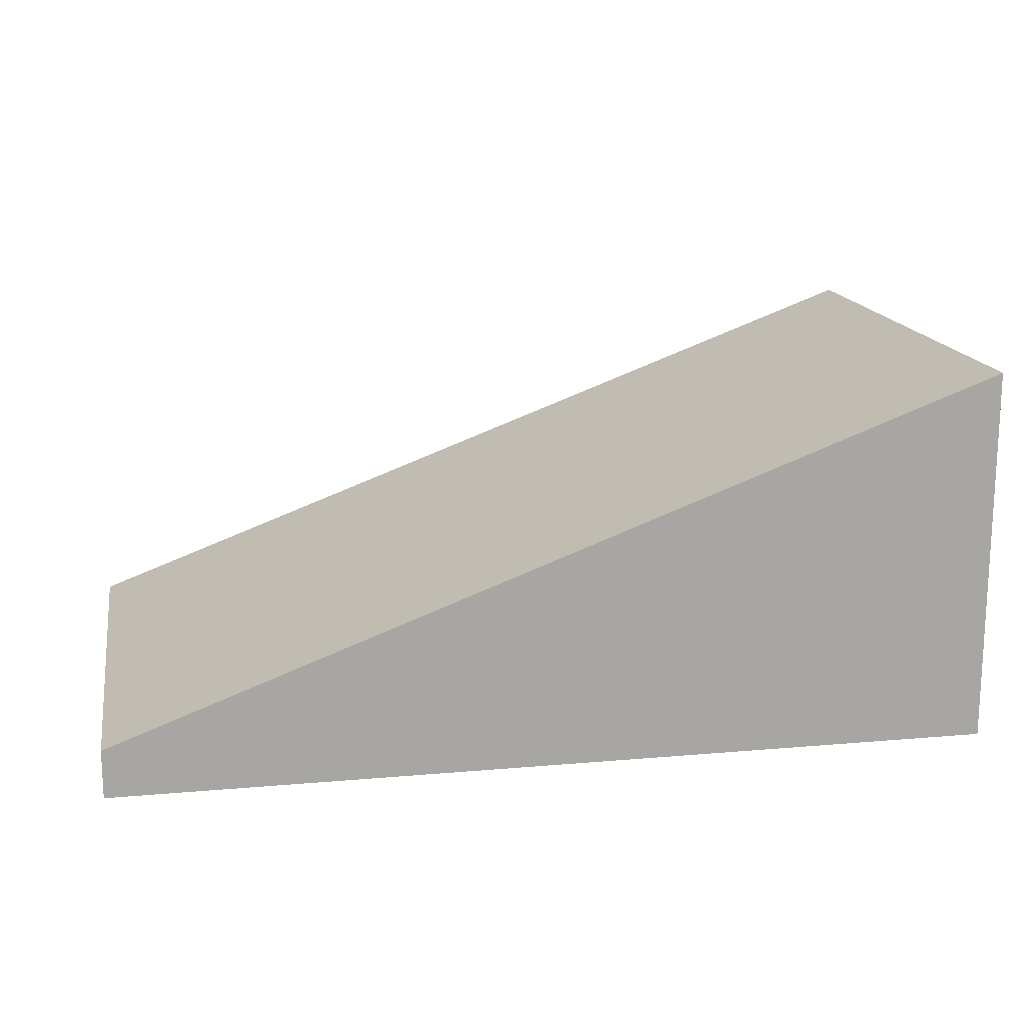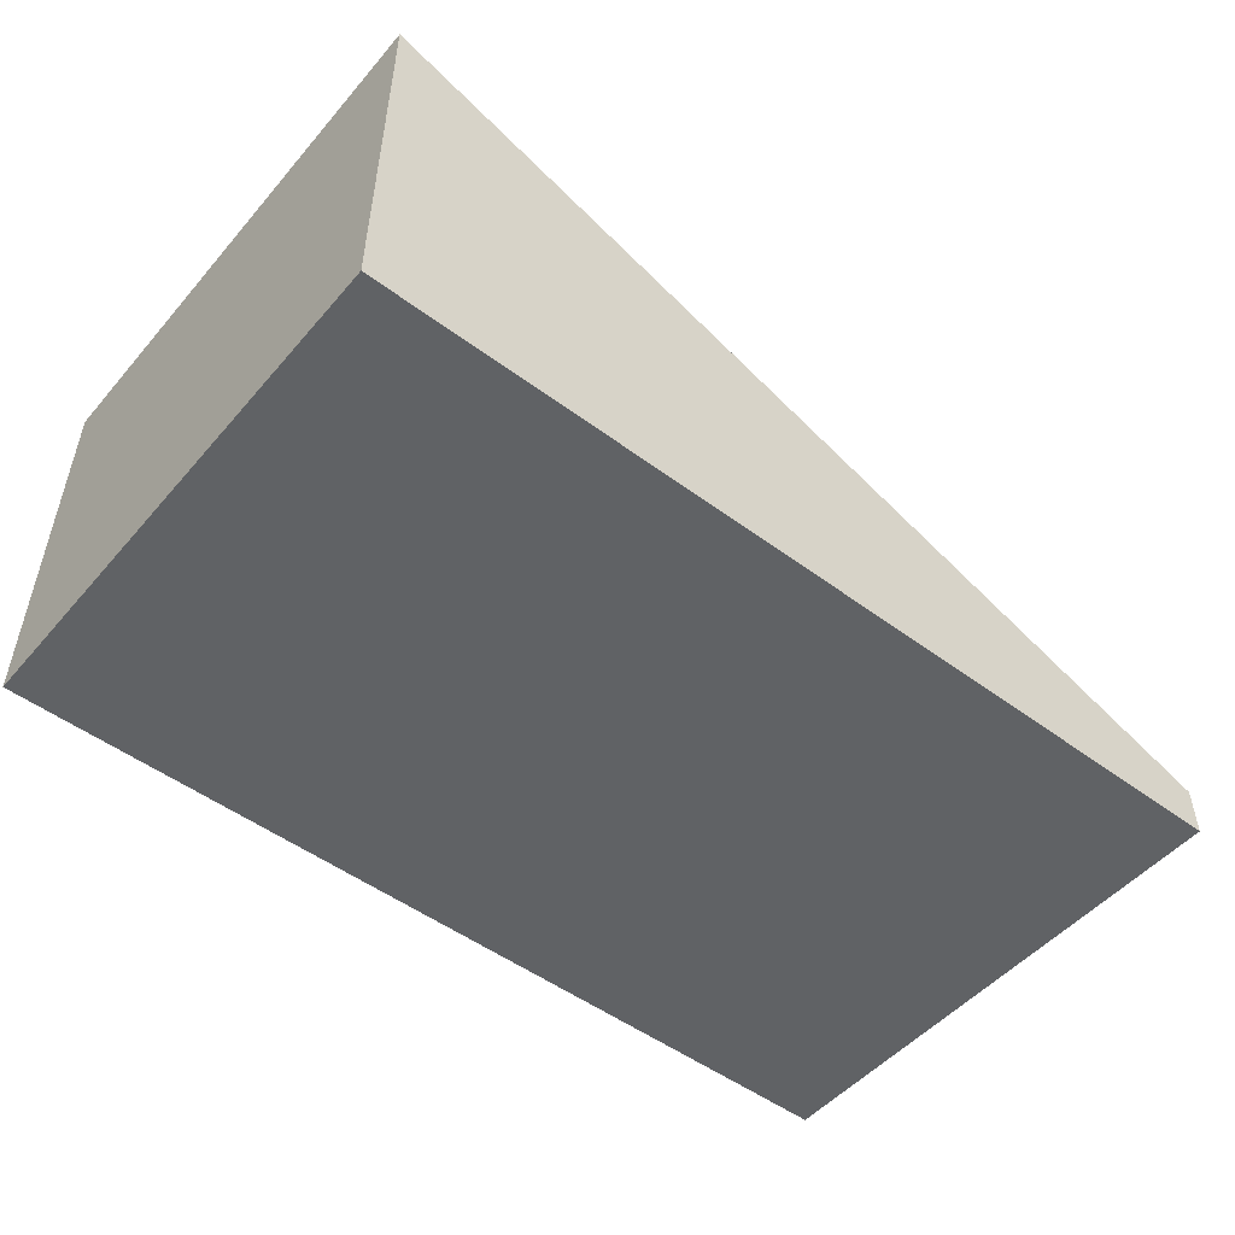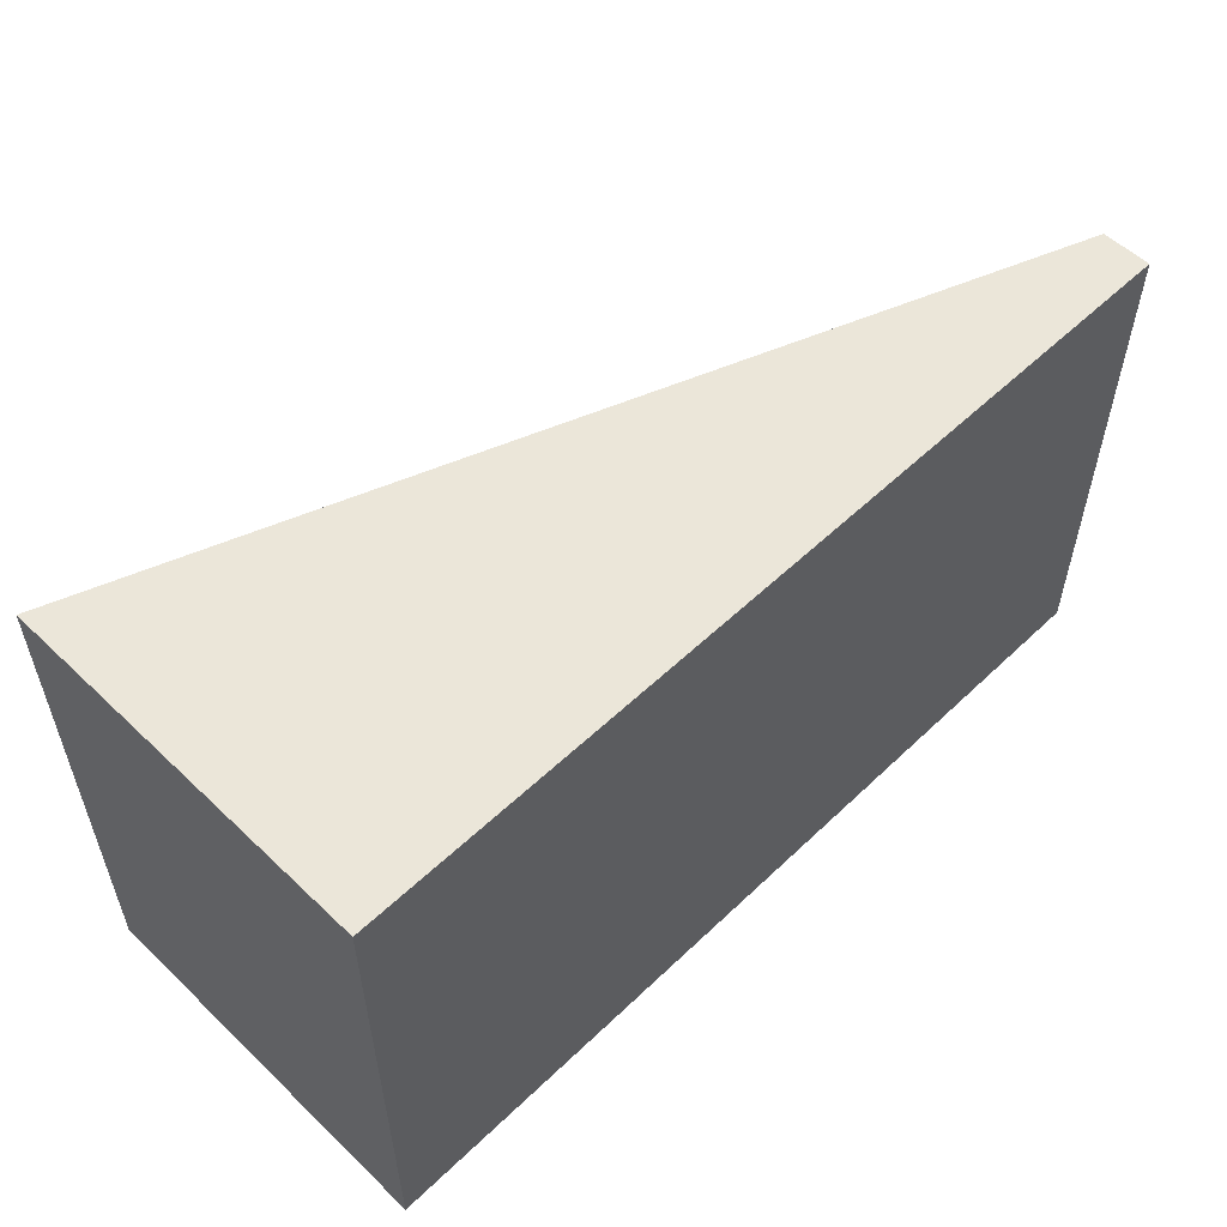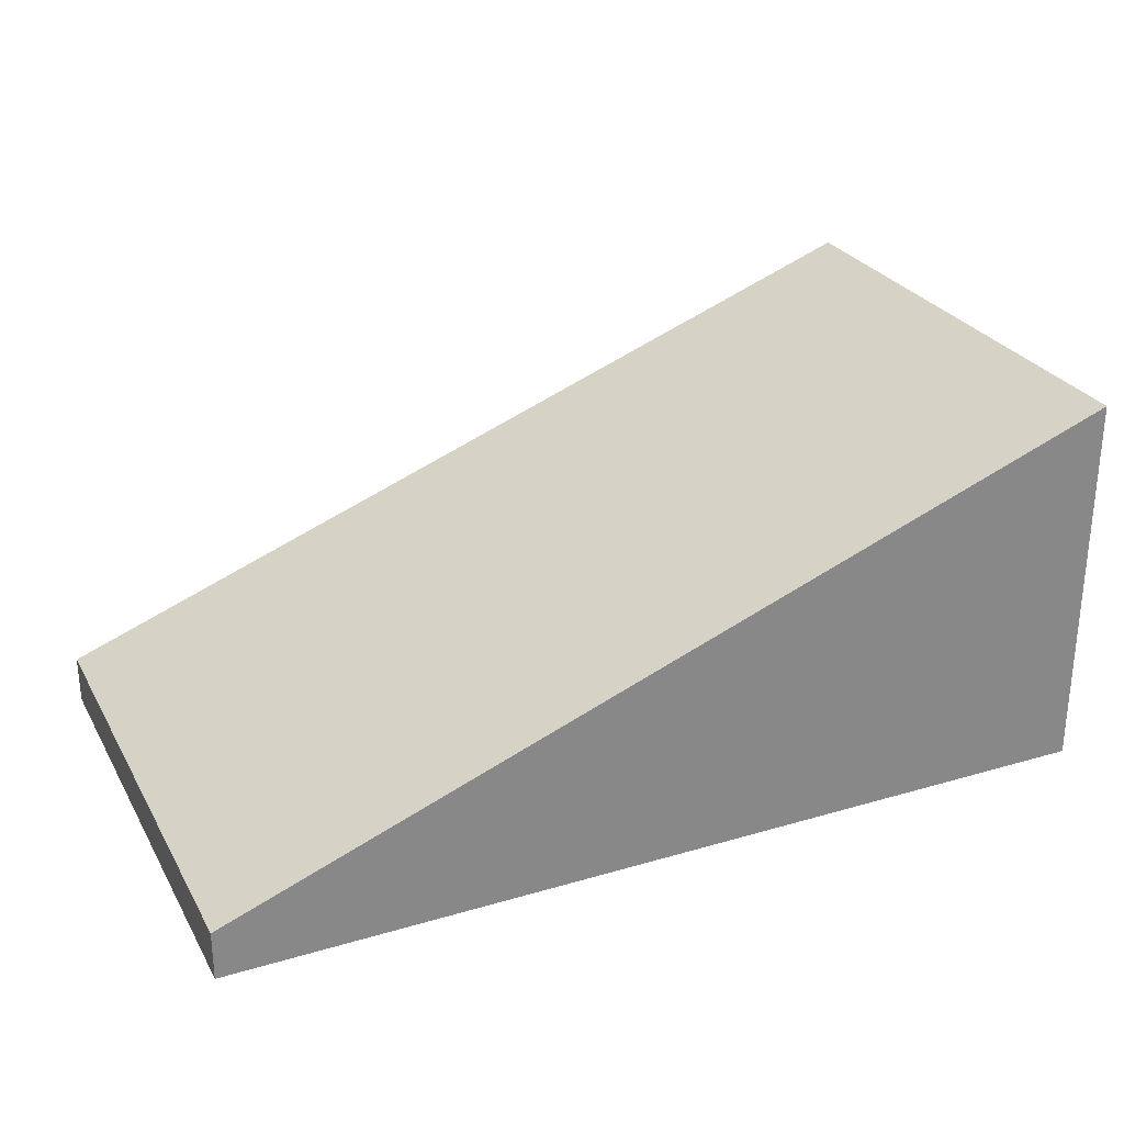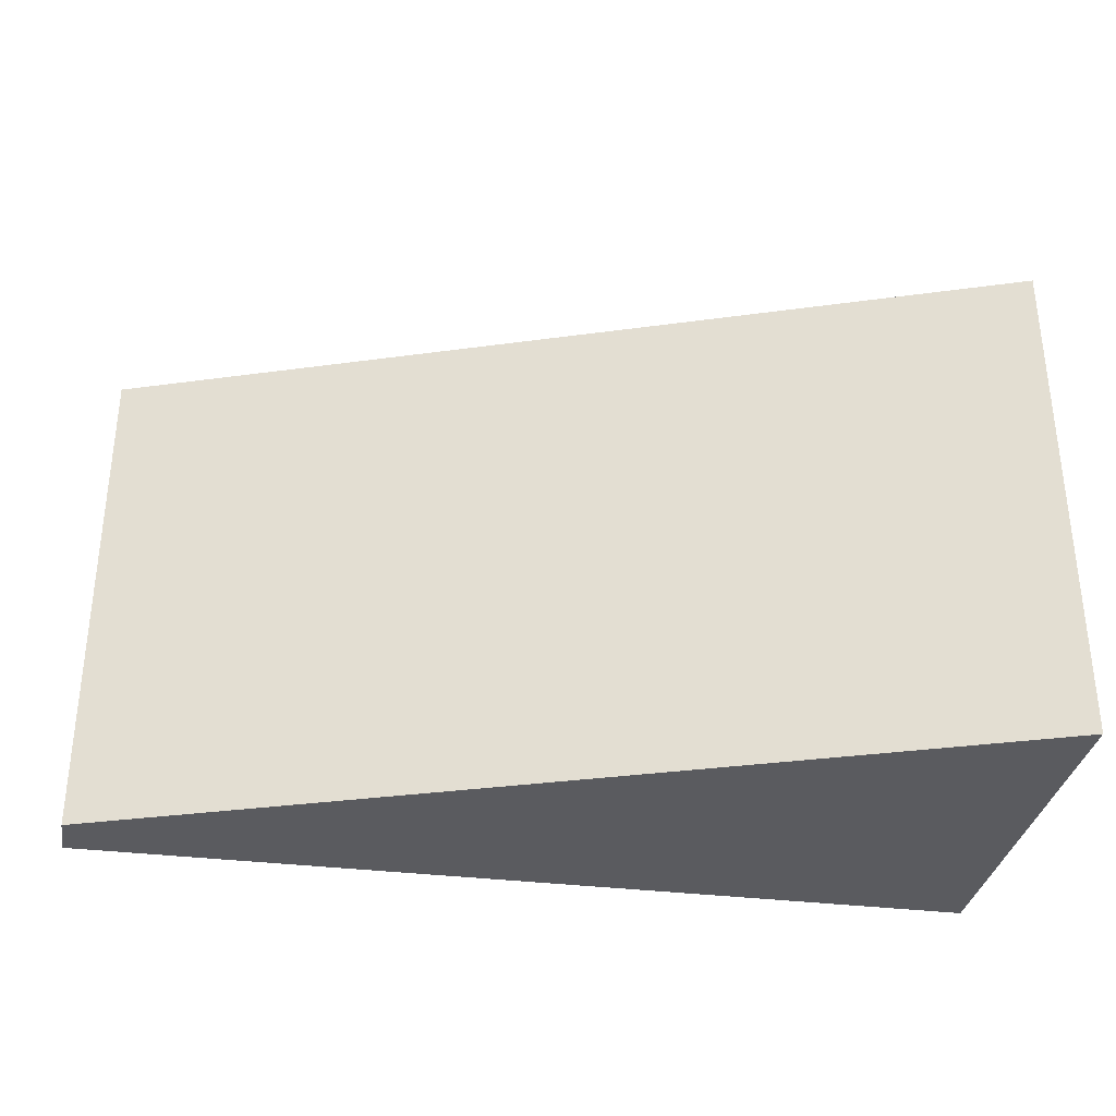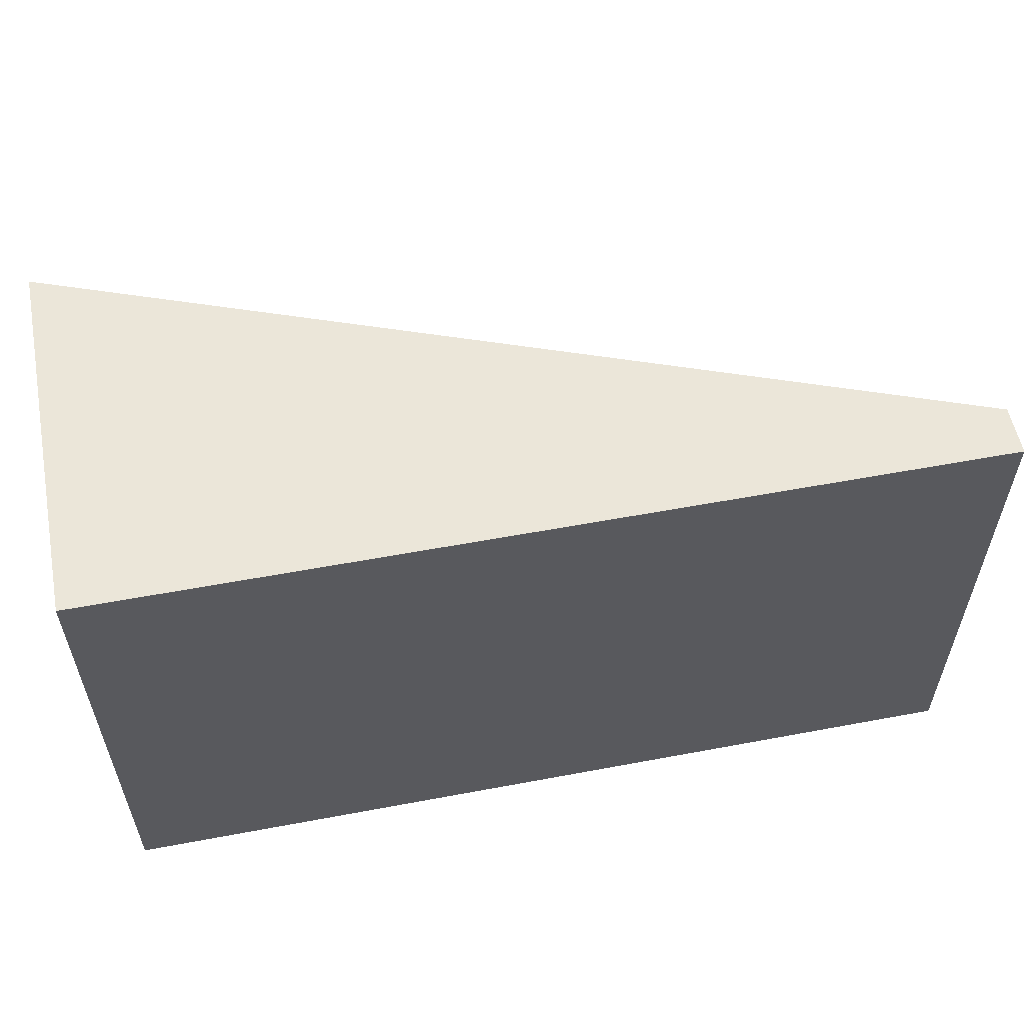
<metadata>
{"format":"obj","ext":"obj","renderer":"f3d","projection":"perspective","resolution":1024,"background":"white","views":[{"elev":15.9,"azim":169.6,"up":"+Y"},{"elev":-50.5,"azim":-39.2,"up":"+Y"},{"elev":55.1,"azim":-45.0,"up":"+Z"},{"elev":27.6,"azim":155.8,"up":"+Y"},{"elev":-33.2,"azim":170.2,"up":"+Z"},{"elev":56.5,"azim":-11.1,"up":"+Z"}]}
</metadata>
<code>
o Ramp2_Cube.002
v -6.665 -1.614 3.825
v -6.665 4.111 3.825
v 6.665 -1.614 3.825
v 6.665 -0.882 3.825
v -6.665 -1.614 -3.825
v -6.665 4.111 -3.825
v 6.665 -1.614 -3.825
v 6.665 -0.882 -3.825
f 8 3 7
f 4 1 3
f 7 1 5
f 6 4 8
f 8 5 6
f 2 5 1
f 8 4 3
f 4 2 1
f 7 3 1
f 6 2 4
f 8 7 5
f 2 6 5

</code>
